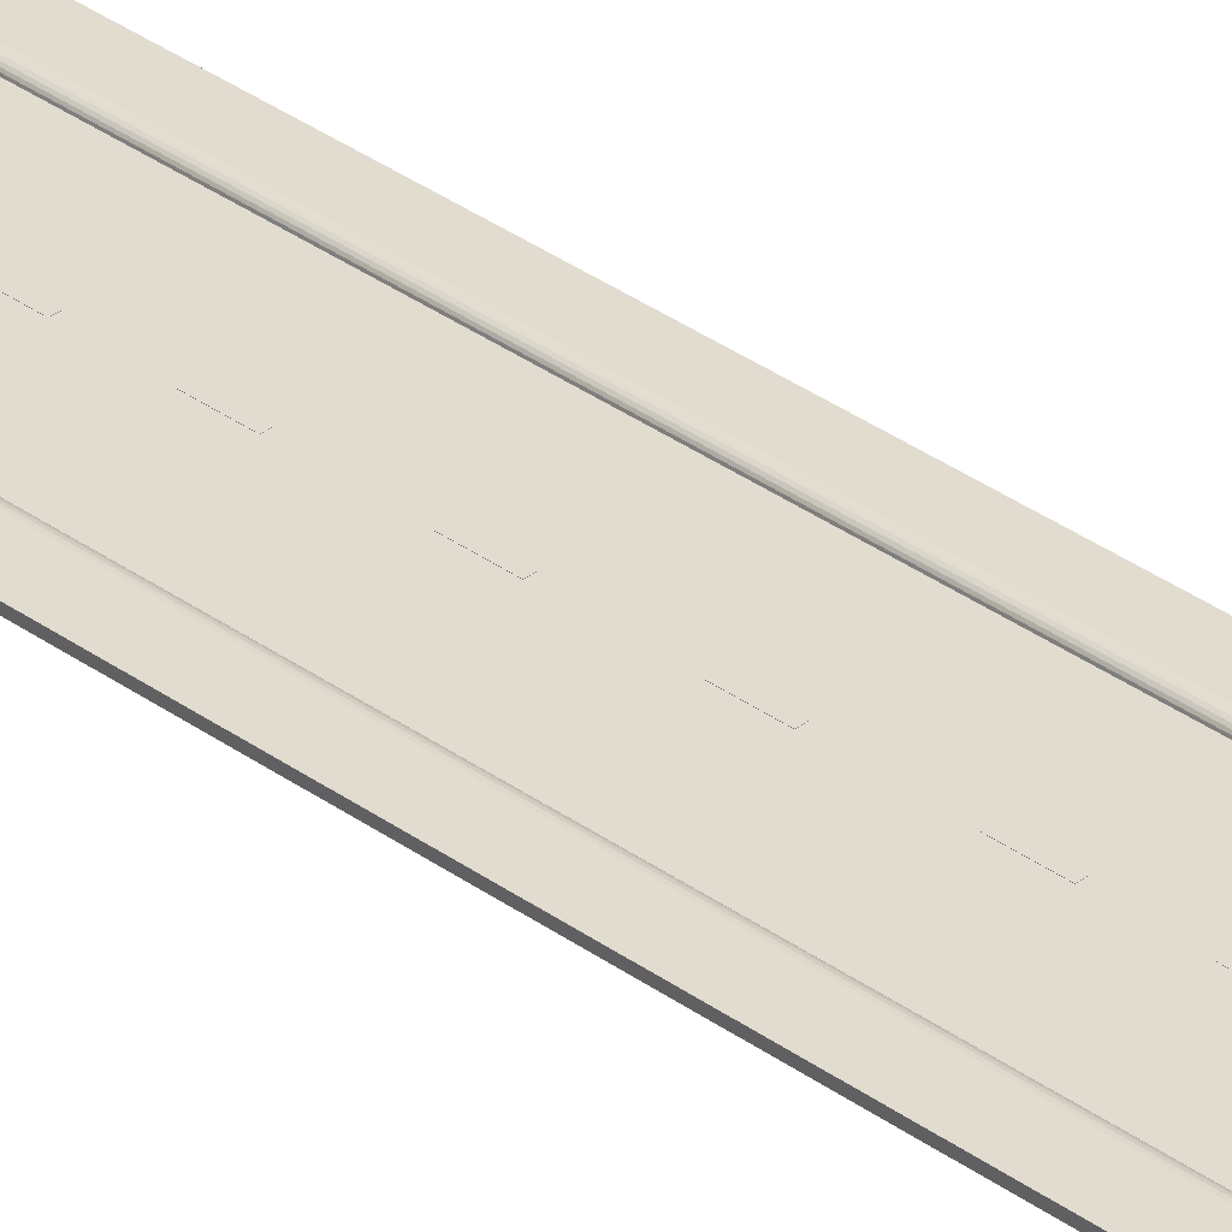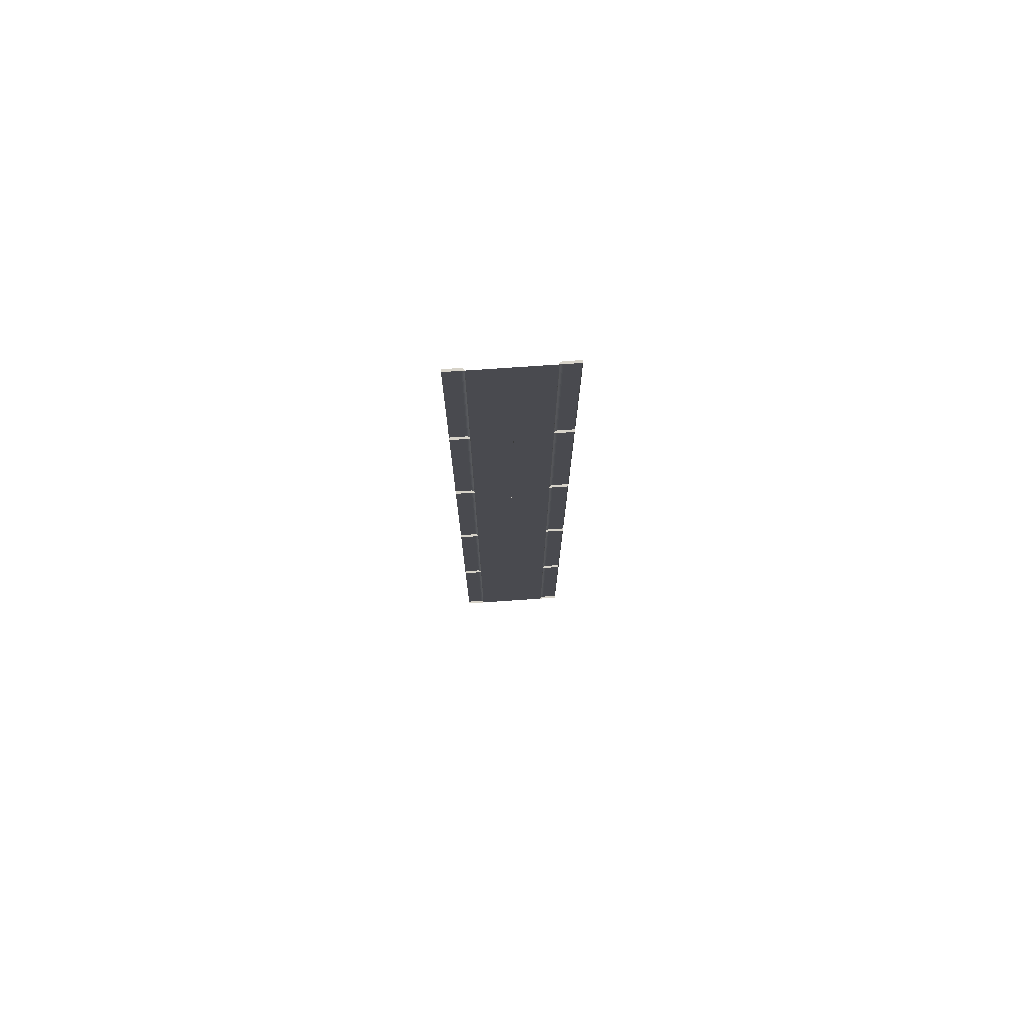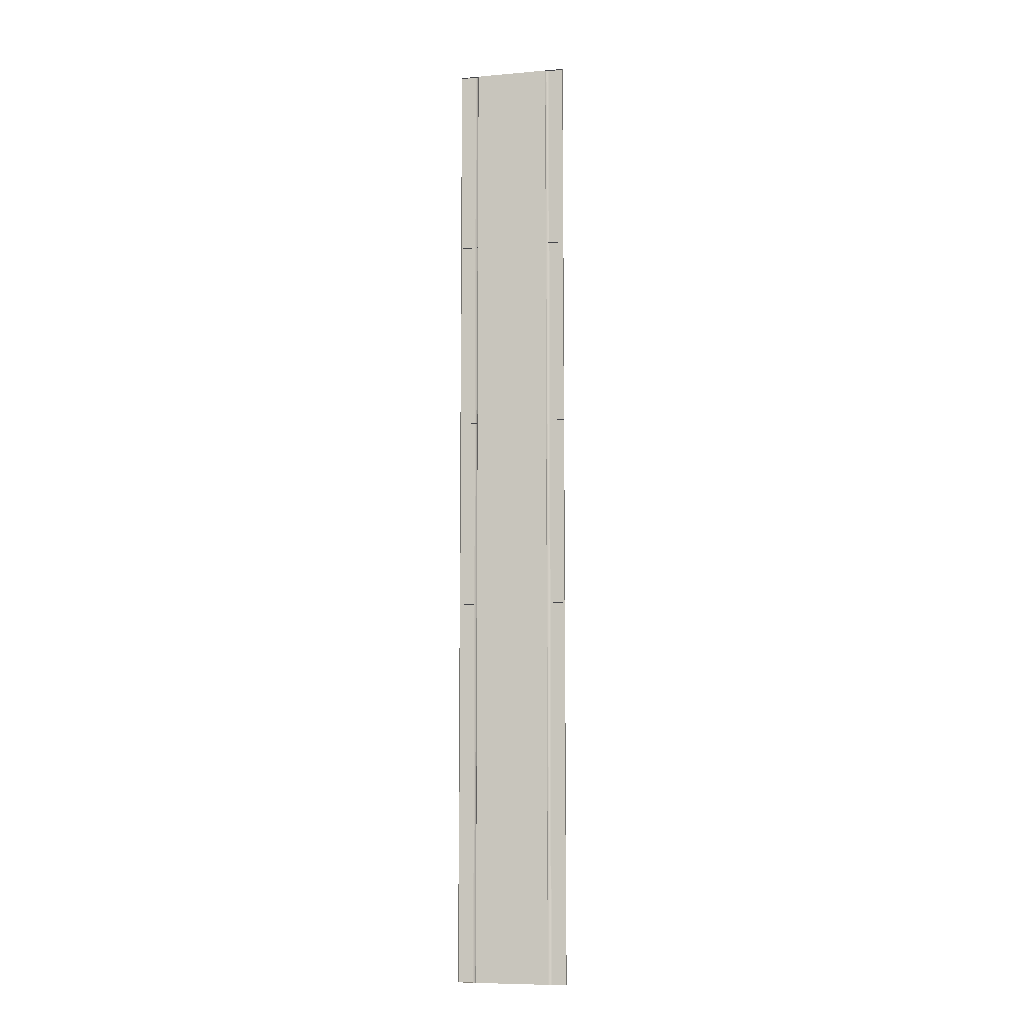
<metadata>
{"format":"obj","ext":"obj","renderer":"f3d","projection":"perspective","resolution":1024,"background":"white","views":[{"elev":34.2,"azim":134.4,"up":"+Y"},{"elev":76.2,"azim":-3.9,"up":"+Z"},{"elev":-8.3,"azim":13.5,"up":"+Z"}]}
</metadata>
<code>
o Plane.019_Plane.021
v 0.03572 0 2.614
v -0.0329 0 2.163
v -0.0329 0 2.614
v -0.0329 0.001921 2.614
v 0.03572 0 2.163
v 0.03572 0.001921 2.614
v 0.03572 0.001921 2.163
v -0.0329 0.001921 2.163
v 0.03572 0 1.261
v -0.0329 0 0.8099
v -0.0329 0 1.261
v -0.0329 0.001921 1.261
v 0.03572 0 0.8099
v 0.03572 0.001921 1.261
v 0.03572 0.001921 0.8099
v -0.0329 0.001921 0.8099
v 0.03572 0 -0.09223
v -0.0329 0 -0.5433
v -0.0329 0 -0.09223
v -0.0329 0.001921 -0.09223
v 0.03572 0 -0.5433
v 0.03572 0.001921 -0.09223
v 0.03572 0.001921 -0.5433
v -0.0329 0.001921 -0.5433
v 0.03572 0 -1.445
v -0.0329 0 -1.896
v -0.0329 0 -1.445
v -0.0329 0.001921 -1.445
v 0.03572 0 -1.896
v 0.03572 0.001921 -1.445
v 0.03572 0.001921 -1.896
v -0.0329 0.001921 -1.896
v -0.9986 0 2.964
v 1.001 0 2.964
v -0.9986 0 -2.213
v 1.001 0 -2.213
v 1.509 0 2.964
v 1.509 0 -2.213
v -1.506 0 2.964
v -1.506 0 -2.213
v 1.509 0.06448 2.964
v 1.509 0.06448 -2.213
v -1.506 0.06448 -2.213
v -1.506 0.06448 2.964
v -1.097 0.06448 -2.213
v -0.9986 0 -2.213
v -1.071 0.06228 -2.213
v -1.048 0.05584 -2.213
v -1.027 0.04559 -2.213
v -1.012 0.03224 -2.213
v -1.002 0.01669 -2.213
v -0.9986 0 2.964
v -1.097 0.06448 2.964
v -1.002 0.01669 2.964
v -1.012 0.03224 2.964
v -1.027 0.04559 2.964
v -1.048 0.05584 2.964
v -1.071 0.06228 2.964
v 1.1 0.06448 2.964
v 1.001 0 2.964
v 1.074 0.06228 2.964
v 1.051 0.05584 2.964
v 1.03 0.04559 2.964
v 1.015 0.03224 2.964
v 1.005 0.01669 2.964
v 1.001 0 -2.213
v 1.1 0.06448 -2.213
v 1.005 0.01669 -2.213
v 1.015 0.03224 -2.213
v 1.03 0.04559 -2.213
v 1.051 0.05584 -2.213
v 1.074 0.06228 -2.213
v 0.03572 0 2.614
v -0.0329 0 2.163
v -0.0329 0 2.614
v 0.03572 0 2.163
v -0.9986 0 -2.213
v 1.001 0 -2.213
v 1.509 0 -2.213
v -1.506 0 -2.213
v 1.509 0.06448 -2.213
v -1.506 0.06448 -2.213
v -0.9986 0 -2.213
v -1.097 0.06448 -2.213
v -1.002 0.01669 -2.213
v -1.012 0.03224 -2.213
v -1.027 0.04559 -2.213
v -1.048 0.05584 -2.213
v -1.071 0.06228 -2.213
v 1.1 0.06448 -2.213
v 1.001 0 -2.213
v 1.074 0.06228 -2.213
v 1.051 0.05584 -2.213
v 1.03 0.04559 -2.213
v 1.015 0.03224 -2.213
v 1.005 0.01669 -2.213
v 0.03572 0 7.791
v -0.0329 0 7.34
v -0.0329 0 7.791
v -0.0329 0.001921 7.791
v 0.03572 0 7.34
v 0.03572 0.001921 7.791
v 0.03572 0.001921 7.34
v -0.0329 0.001921 7.34
v 0.03572 0 6.437
v -0.0329 0 5.986
v -0.0329 0 6.437
v -0.0329 0.001921 6.437
v 0.03572 0 5.986
v 0.03572 0.001921 6.437
v 0.03572 0.001921 5.986
v -0.0329 0.001921 5.986
v 0.03572 0 5.084
v -0.0329 0 4.633
v -0.0329 0 5.084
v -0.0329 0.001921 5.084
v 0.03572 0 4.633
v 0.03572 0.001921 5.084
v 0.03572 0.001921 4.633
v -0.0329 0.001921 4.633
v 0.03572 0 3.731
v -0.0329 0 3.28
v -0.0329 0 3.731
v -0.0329 0.001921 3.731
v 0.03572 0 3.28
v 0.03572 0.001921 3.731
v 0.03572 0.001921 3.28
v -0.0329 0.001921 3.28
v -0.9986 0 8.14
v 1.001 0 8.14
v -0.9986 0 2.964
v 1.001 0 2.964
v 1.509 0 8.14
v 1.509 0 2.964
v -1.506 0 8.14
v -1.506 0 2.964
v 1.509 0.06448 8.14
v 1.509 0.06448 2.964
v -1.506 0.06448 2.964
v -1.506 0.06448 8.14
v -1.097 0.06448 2.964
v -0.9986 0 2.964
v -1.071 0.06228 2.964
v -1.048 0.05584 2.964
v -1.027 0.04559 2.964
v -1.012 0.03224 2.964
v -1.002 0.01669 2.964
v -0.9986 0 8.14
v -1.097 0.06448 8.14
v -1.002 0.01669 8.14
v -1.012 0.03224 8.14
v -1.027 0.04559 8.14
v -1.048 0.05584 8.14
v -1.071 0.06228 8.14
v 1.1 0.06448 8.14
v 1.001 0 8.14
v 1.074 0.06228 8.14
v 1.051 0.05584 8.14
v 1.03 0.04559 8.14
v 1.015 0.03224 8.14
v 1.005 0.01669 8.14
v 1.001 0 2.964
v 1.1 0.06448 2.964
v 1.005 0.01669 2.964
v 1.015 0.03224 2.964
v 1.03 0.04559 2.964
v 1.051 0.05584 2.964
v 1.074 0.06228 2.964
v 0.03572 0 7.791
v -0.0329 0 7.34
v -0.0329 0 7.791
v 0.03572 0 7.34
v -0.9986 0 2.964
v 1.001 0 2.964
v 1.509 0 2.964
v -1.506 0 2.964
v 1.509 0.06448 2.964
v -1.506 0.06448 2.964
v -0.9986 0 2.964
v -1.097 0.06448 2.964
v -1.002 0.01669 2.964
v -1.012 0.03224 2.964
v -1.027 0.04559 2.964
v -1.048 0.05584 2.964
v -1.071 0.06228 2.964
v 1.1 0.06448 2.964
v 1.001 0 2.964
v 1.074 0.06228 2.964
v 1.051 0.05584 2.964
v 1.03 0.04559 2.964
v 1.015 0.03224 2.964
v 1.005 0.01669 2.964
v 0.03572 0 12.97
v -0.0329 0 12.52
v -0.0329 0 12.97
v -0.0329 0.001921 12.97
v 0.03572 0 12.52
v 0.03572 0.001921 12.97
v 0.03572 0.001921 12.52
v -0.0329 0.001921 12.52
v 0.03572 0 11.61
v -0.0329 0 11.16
v -0.0329 0 11.61
v -0.0329 0.001921 11.61
v 0.03572 0 11.16
v 0.03572 0.001921 11.61
v 0.03572 0.001921 11.16
v -0.0329 0.001921 11.16
v 0.03572 0 10.26
v -0.0329 0 9.81
v -0.0329 0 10.26
v -0.0329 0.001921 10.26
v 0.03572 0 9.81
v 0.03572 0.001921 10.26
v 0.03572 0.001921 9.81
v -0.0329 0.001921 9.81
v 0.03572 0 8.908
v -0.0329 0 8.457
v -0.0329 0 8.908
v -0.0329 0.001921 8.908
v 0.03572 0 8.457
v 0.03572 0.001921 8.908
v 0.03572 0.001921 8.457
v -0.0329 0.001921 8.457
v -0.9986 0 13.32
v 1.001 0 13.32
v -0.9986 0 8.14
v 1.001 0 8.14
v 1.509 0 13.32
v 1.509 0 8.14
v -1.506 0 13.32
v -1.506 0 8.14
v 1.509 0.06448 13.32
v 1.509 0.06448 8.14
v -1.506 0.06448 8.14
v -1.506 0.06448 13.32
v -1.097 0.06448 8.14
v -0.9986 0 8.14
v -1.071 0.06228 8.14
v -1.048 0.05584 8.14
v -1.027 0.04559 8.14
v -1.012 0.03224 8.14
v -1.002 0.01669 8.14
v -0.9986 0 13.32
v -1.097 0.06448 13.32
v -1.002 0.01669 13.32
v -1.012 0.03224 13.32
v -1.027 0.04559 13.32
v -1.048 0.05584 13.32
v -1.071 0.06228 13.32
v 1.1 0.06448 13.32
v 1.001 0 13.32
v 1.074 0.06228 13.32
v 1.051 0.05584 13.32
v 1.03 0.04559 13.32
v 1.015 0.03224 13.32
v 1.005 0.01669 13.32
v 1.001 0 8.14
v 1.1 0.06448 8.14
v 1.005 0.01669 8.14
v 1.015 0.03224 8.14
v 1.03 0.04559 8.14
v 1.051 0.05584 8.14
v 1.074 0.06228 8.14
v 0.03572 0 12.97
v -0.0329 0 12.52
v -0.0329 0 12.97
v 0.03572 0 12.52
v -0.9986 0 8.14
v 1.001 0 8.14
v 1.509 0 8.14
v -1.506 0 8.14
v 1.509 0.06448 8.14
v -1.506 0.06448 8.14
v -0.9986 0 8.14
v -1.097 0.06448 8.14
v -1.002 0.01669 8.14
v -1.012 0.03224 8.14
v -1.027 0.04559 8.14
v -1.048 0.05584 8.14
v -1.071 0.06228 8.14
v 1.1 0.06448 8.14
v 1.001 0 8.14
v 1.074 0.06228 8.14
v 1.051 0.05584 8.14
v 1.03 0.04559 8.14
v 1.015 0.03224 8.14
v 1.005 0.01669 8.14
v 0.03572 0 18.14
v -0.0329 0 17.69
v -0.0329 0 18.14
v -0.0329 0.001921 18.14
v 0.03572 0 17.69
v 0.03572 0.001921 18.14
v 0.03572 0.001921 17.69
v -0.0329 0.001921 17.69
v 0.03572 0 16.79
v -0.0329 0 16.34
v -0.0329 0 16.79
v -0.0329 0.001921 16.79
v 0.03572 0 16.34
v 0.03572 0.001921 16.79
v 0.03572 0.001921 16.34
v -0.0329 0.001921 16.34
v 0.03572 0 15.44
v -0.0329 0 14.99
v -0.0329 0 15.44
v -0.0329 0.001921 15.44
v 0.03572 0 14.99
v 0.03572 0.001921 15.44
v 0.03572 0.001921 14.99
v -0.0329 0.001921 14.99
v 0.03572 0 14.08
v -0.0329 0 13.63
v -0.0329 0 14.08
v -0.0329 0.001921 14.08
v 0.03572 0 13.63
v 0.03572 0.001921 14.08
v 0.03572 0.001921 13.63
v -0.0329 0.001921 13.63
v -0.9986 0 18.49
v 1.001 0 18.49
v -0.9986 0 13.32
v 1.001 0 13.32
v 1.509 0 18.49
v 1.509 0 13.32
v -1.506 0 18.49
v -1.506 0 13.32
v 1.509 0.06448 18.49
v 1.509 0.06448 13.32
v -1.506 0.06448 13.32
v -1.506 0.06448 18.49
v -1.097 0.06448 13.32
v -0.9986 0 13.32
v -1.071 0.06228 13.32
v -1.048 0.05584 13.32
v -1.027 0.04559 13.32
v -1.012 0.03224 13.32
v -1.002 0.01669 13.32
v -0.9986 0 18.49
v -1.097 0.06448 18.49
v -1.002 0.01669 18.49
v -1.012 0.03224 18.49
v -1.027 0.04559 18.49
v -1.048 0.05584 18.49
v -1.071 0.06228 18.49
v 1.1 0.06448 18.49
v 1.001 0 18.49
v 1.074 0.06228 18.49
v 1.051 0.05584 18.49
v 1.03 0.04559 18.49
v 1.015 0.03224 18.49
v 1.005 0.01669 18.49
v 1.001 0 13.32
v 1.1 0.06448 13.32
v 1.005 0.01669 13.32
v 1.015 0.03224 13.32
v 1.03 0.04559 13.32
v 1.051 0.05584 13.32
v 1.074 0.06228 13.32
v 0.03572 0 18.14
v -0.0329 0 17.69
v -0.0329 0 18.14
v 0.03572 0 17.69
v -0.9986 0 13.32
v 1.001 0 13.32
v 1.509 0 13.32
v -1.506 0 13.32
v 1.509 0.06448 13.32
v -1.506 0.06448 13.32
v -0.9986 0 13.32
v -1.097 0.06448 13.32
v -1.002 0.01669 13.32
v -1.012 0.03224 13.32
v -1.027 0.04559 13.32
v -1.048 0.05584 13.32
v -1.071 0.06228 13.32
v 1.1 0.06448 13.32
v 1.001 0 13.32
v 1.074 0.06228 13.32
v 1.051 0.05584 13.32
v 1.03 0.04559 13.32
v 1.015 0.03224 13.32
v 1.005 0.01669 13.32
v 0.03572 0 23.32
v -0.0329 0 22.87
v -0.0329 0 23.32
v -0.0329 0.001921 23.32
v 0.03572 0 22.87
v 0.03572 0.001921 23.32
v 0.03572 0.001921 22.87
v -0.0329 0.001921 22.87
v 0.03572 0 21.97
v -0.0329 0 21.52
v -0.0329 0 21.97
v -0.0329 0.001921 21.97
v 0.03572 0 21.52
v 0.03572 0.001921 21.97
v 0.03572 0.001921 21.52
v -0.0329 0.001921 21.52
v 0.03572 0 20.61
v -0.0329 0 20.16
v -0.0329 0 20.61
v -0.0329 0.001921 20.61
v 0.03572 0 20.16
v 0.03572 0.001921 20.61
v 0.03572 0.001921 20.16
v -0.0329 0.001921 20.16
v 0.03572 0 19.26
v -0.0329 0 18.81
v -0.0329 0 19.26
v -0.0329 0.001921 19.26
v 0.03572 0 18.81
v 0.03572 0.001921 19.26
v 0.03572 0.001921 18.81
v -0.0329 0.001921 18.81
v -0.9986 0 23.67
v 1.001 0 23.67
v -0.9986 0 18.49
v 1.001 0 18.49
v 1.509 0 23.67
v 1.509 0 18.49
v -1.506 0 23.67
v -1.506 0 18.49
v 1.509 0.06448 23.67
v 1.509 0.06448 18.49
v -1.506 0.06448 18.49
v -1.506 0.06448 23.67
v -1.097 0.06448 18.49
v -0.9986 0 18.49
v -1.071 0.06228 18.49
v -1.048 0.05584 18.49
v -1.027 0.04559 18.49
v -1.012 0.03224 18.49
v -1.002 0.01669 18.49
v -0.9986 0 23.67
v -1.097 0.06448 23.67
v -1.002 0.01669 23.67
v -1.012 0.03224 23.67
v -1.027 0.04559 23.67
v -1.048 0.05584 23.67
v -1.071 0.06228 23.67
v 1.1 0.06448 23.67
v 1.001 0 23.67
v 1.074 0.06228 23.67
v 1.051 0.05584 23.67
v 1.03 0.04559 23.67
v 1.015 0.03224 23.67
v 1.005 0.01669 23.67
v 1.001 0 18.49
v 1.1 0.06448 18.49
v 1.005 0.01669 18.49
v 1.015 0.03224 18.49
v 1.03 0.04559 18.49
v 1.051 0.05584 18.49
v 1.074 0.06228 18.49
v 0.03572 0 23.32
v -0.0329 0 22.87
v -0.0329 0 23.32
v 0.03572 0 22.87
v -0.9986 0 18.49
v 1.001 0 18.49
v 1.509 0 18.49
v -1.506 0 18.49
v 1.509 0.06448 18.49
v -1.506 0.06448 18.49
v -0.9986 0 18.49
v -1.097 0.06448 18.49
v -1.002 0.01669 18.49
v -1.012 0.03224 18.49
v -1.027 0.04559 18.49
v -1.048 0.05584 18.49
v -1.071 0.06228 18.49
v 1.1 0.06448 18.49
v 1.001 0 18.49
v 1.074 0.06228 18.49
v 1.051 0.05584 18.49
v 1.03 0.04559 18.49
v 1.015 0.03224 18.49
v 1.005 0.01669 18.49
g Plane.019_Plane.021_Material.004
f 2 3 4 8
f 5 2 8 7
f 3 1 6 4
f 1 5 7 6
f 10 11 12 16
f 13 10 16 15
f 11 9 14 12
f 9 13 15 14
f 18 19 20 24
f 21 18 24 23
f 19 17 22 20
f 17 21 23 22
f 26 27 28 32
f 29 26 32 31
f 27 25 30 28
f 25 29 31 30
f 33 35 46 52
f 39 33 52 54 55 56 57 58 53 44
f 34 37 41 59 61 62 63 64 65 60
f 35 40 43 45 47 48 49 50 51 46
f 40 39 44 43
f 36 34 60 66
f 38 36 66 68 69 70 71 72 67 42
f 37 38 42 41
f 75 74 35 33
f 73 75 33 34
f 76 73 34 36
f 74 76 36 35
f 80 77 83 85 86 87 88 89 84 82
f 78 79 81 90 92 93 94 95 96 91
f 98 99 100 104
f 101 98 104 103
f 99 97 102 100
f 97 101 103 102
f 106 107 108 112
f 109 106 112 111
f 107 105 110 108
f 105 109 111 110
f 114 115 116 120
f 117 114 120 119
f 115 113 118 116
f 113 117 119 118
f 122 123 124 128
f 125 122 128 127
f 123 121 126 124
f 121 125 127 126
f 129 131 142 148
f 135 129 148 150 151 152 153 154 149 140
f 130 133 137 155 157 158 159 160 161 156
f 131 136 139 141 143 144 145 146 147 142
f 136 135 140 139
f 132 130 156 162
f 134 132 162 164 165 166 167 168 163 138
f 133 134 138 137
f 171 170 131 129
f 169 171 129 130
f 172 169 130 132
f 170 172 132 131
f 176 173 179 181 182 183 184 185 180 178
f 174 175 177 186 188 189 190 191 192 187
f 194 195 196 200
f 197 194 200 199
f 195 193 198 196
f 193 197 199 198
f 202 203 204 208
f 205 202 208 207
f 203 201 206 204
f 201 205 207 206
f 210 211 212 216
f 213 210 216 215
f 211 209 214 212
f 209 213 215 214
f 218 219 220 224
f 221 218 224 223
f 219 217 222 220
f 217 221 223 222
f 225 227 238 244
f 231 225 244 246 247 248 249 250 245 236
f 226 229 233 251 253 254 255 256 257 252
f 227 232 235 237 239 240 241 242 243 238
f 232 231 236 235
f 228 226 252 258
f 230 228 258 260 261 262 263 264 259 234
f 229 230 234 233
f 267 266 227 225
f 265 267 225 226
f 268 265 226 228
f 266 268 228 227
f 272 269 275 277 278 279 280 281 276 274
f 270 271 273 282 284 285 286 287 288 283
f 290 291 292 296
f 293 290 296 295
f 291 289 294 292
f 289 293 295 294
f 298 299 300 304
f 301 298 304 303
f 299 297 302 300
f 297 301 303 302
f 306 307 308 312
f 309 306 312 311
f 307 305 310 308
f 305 309 311 310
f 314 315 316 320
f 317 314 320 319
f 315 313 318 316
f 313 317 319 318
f 321 323 334 340
f 327 321 340 342 343 344 345 346 341 332
f 322 325 329 347 349 350 351 352 353 348
f 323 328 331 333 335 336 337 338 339 334
f 328 327 332 331
f 324 322 348 354
f 326 324 354 356 357 358 359 360 355 330
f 325 326 330 329
f 363 362 323 321
f 361 363 321 322
f 364 361 322 324
f 362 364 324 323
f 368 365 371 373 374 375 376 377 372 370
f 366 367 369 378 380 381 382 383 384 379
f 386 387 388 392
f 389 386 392 391
f 387 385 390 388
f 385 389 391 390
f 394 395 396 400
f 397 394 400 399
f 395 393 398 396
f 393 397 399 398
f 402 403 404 408
f 405 402 408 407
f 403 401 406 404
f 401 405 407 406
f 410 411 412 416
f 413 410 416 415
f 411 409 414 412
f 409 413 415 414
f 417 419 430 436
f 423 417 436 438 439 440 441 442 437 428
f 418 421 425 443 445 446 447 448 449 444
f 419 424 427 429 431 432 433 434 435 430
f 424 423 428 427
f 420 418 444 450
f 422 420 450 452 453 454 455 456 451 426
f 421 422 426 425
f 459 458 419 417
f 457 459 417 418
f 460 457 418 420
f 458 460 420 419
f 464 461 467 469 470 471 472 473 468 466
f 462 463 465 474 476 477 478 479 480 475
g Plane.019_Plane.021_Material.003
f 4 6 7 8
f 12 14 15 16
f 20 22 23 24
f 28 30 31 32
f 67 59 41 42
f 45 53 58 47
f 47 58 57 48
f 48 57 56 49
f 49 56 55 50
f 50 55 54 51
f 51 54 52 46
f 59 67 72 61
f 61 72 71 62
f 62 71 70 63
f 63 70 69 64
f 64 69 68 65
f 65 68 66 60
f 53 45 43 44
f 100 102 103 104
f 108 110 111 112
f 116 118 119 120
f 124 126 127 128
f 163 155 137 138
f 141 149 154 143
f 143 154 153 144
f 144 153 152 145
f 145 152 151 146
f 146 151 150 147
f 147 150 148 142
f 155 163 168 157
f 157 168 167 158
f 158 167 166 159
f 159 166 165 160
f 160 165 164 161
f 161 164 162 156
f 149 141 139 140
f 196 198 199 200
f 204 206 207 208
f 212 214 215 216
f 220 222 223 224
f 259 251 233 234
f 237 245 250 239
f 239 250 249 240
f 240 249 248 241
f 241 248 247 242
f 242 247 246 243
f 243 246 244 238
f 251 259 264 253
f 253 264 263 254
f 254 263 262 255
f 255 262 261 256
f 256 261 260 257
f 257 260 258 252
f 245 237 235 236
f 292 294 295 296
f 300 302 303 304
f 308 310 311 312
f 316 318 319 320
f 355 347 329 330
f 333 341 346 335
f 335 346 345 336
f 336 345 344 337
f 337 344 343 338
f 338 343 342 339
f 339 342 340 334
f 347 355 360 349
f 349 360 359 350
f 350 359 358 351
f 351 358 357 352
f 352 357 356 353
f 353 356 354 348
f 341 333 331 332
f 388 390 391 392
f 396 398 399 400
f 404 406 407 408
f 412 414 415 416
f 451 443 425 426
f 429 437 442 431
f 431 442 441 432
f 432 441 440 433
f 433 440 439 434
f 434 439 438 435
f 435 438 436 430
f 443 451 456 445
f 445 456 455 446
f 446 455 454 447
f 447 454 453 448
f 448 453 452 449
f 449 452 450 444
f 437 429 427 428

</code>
